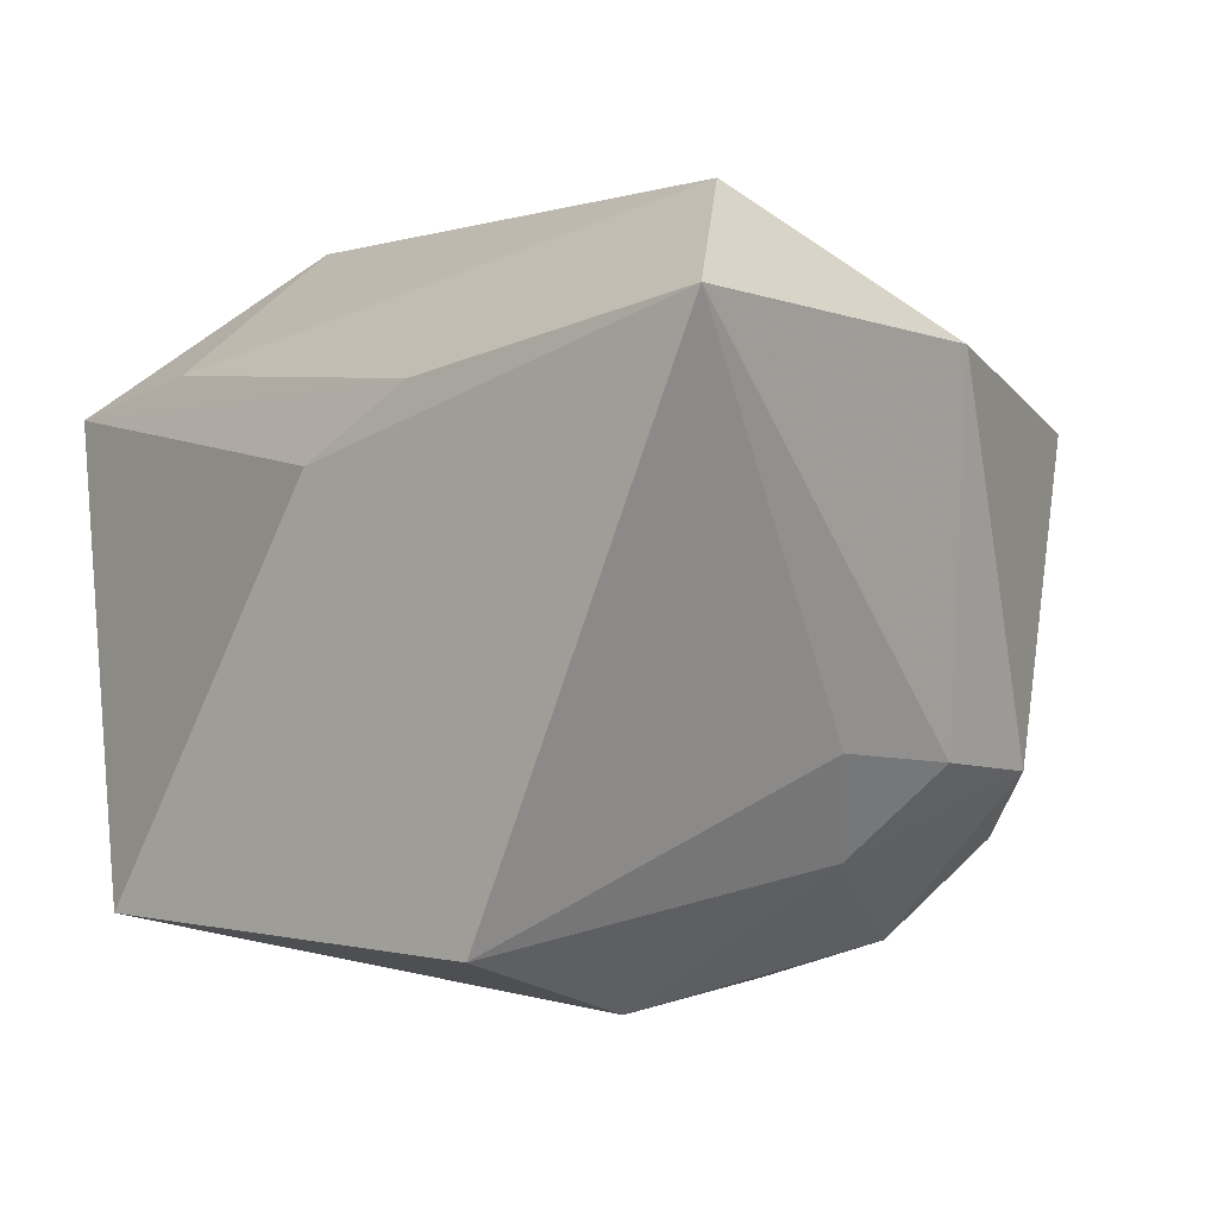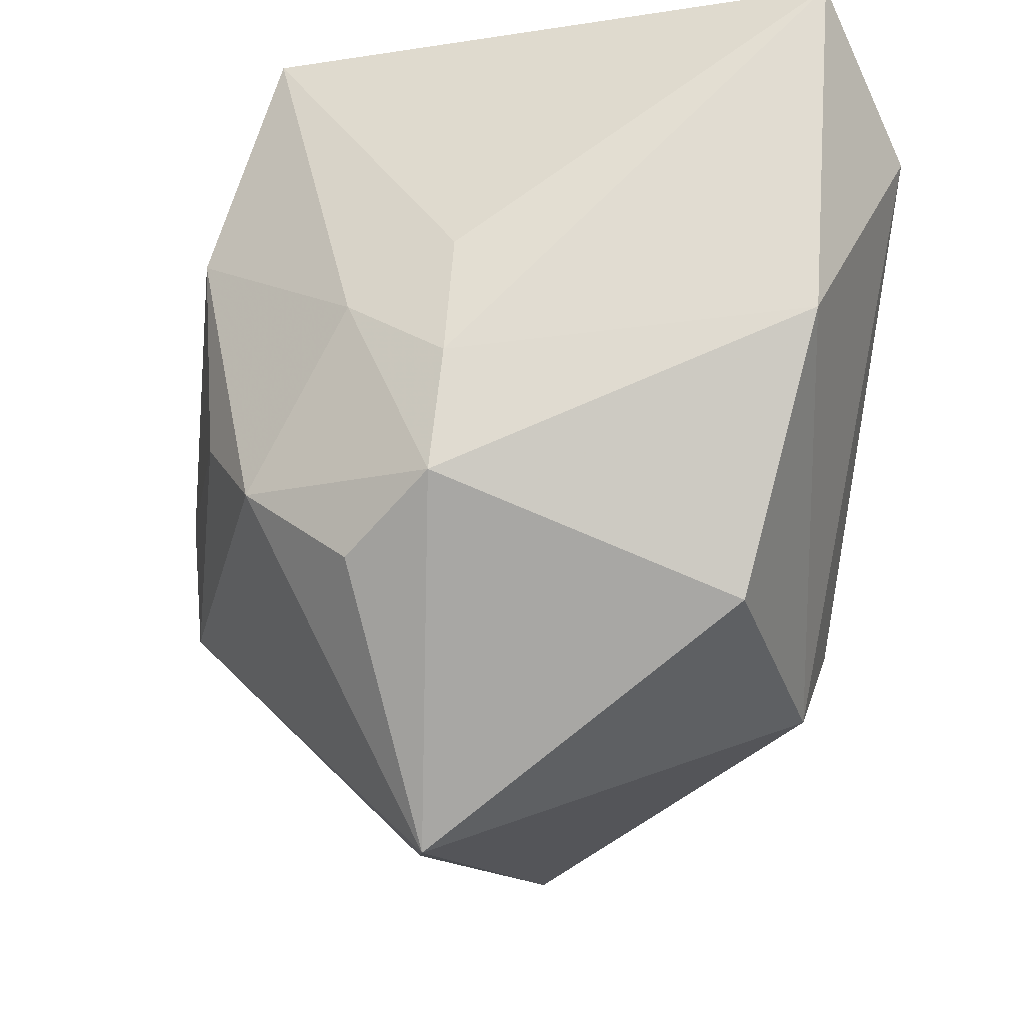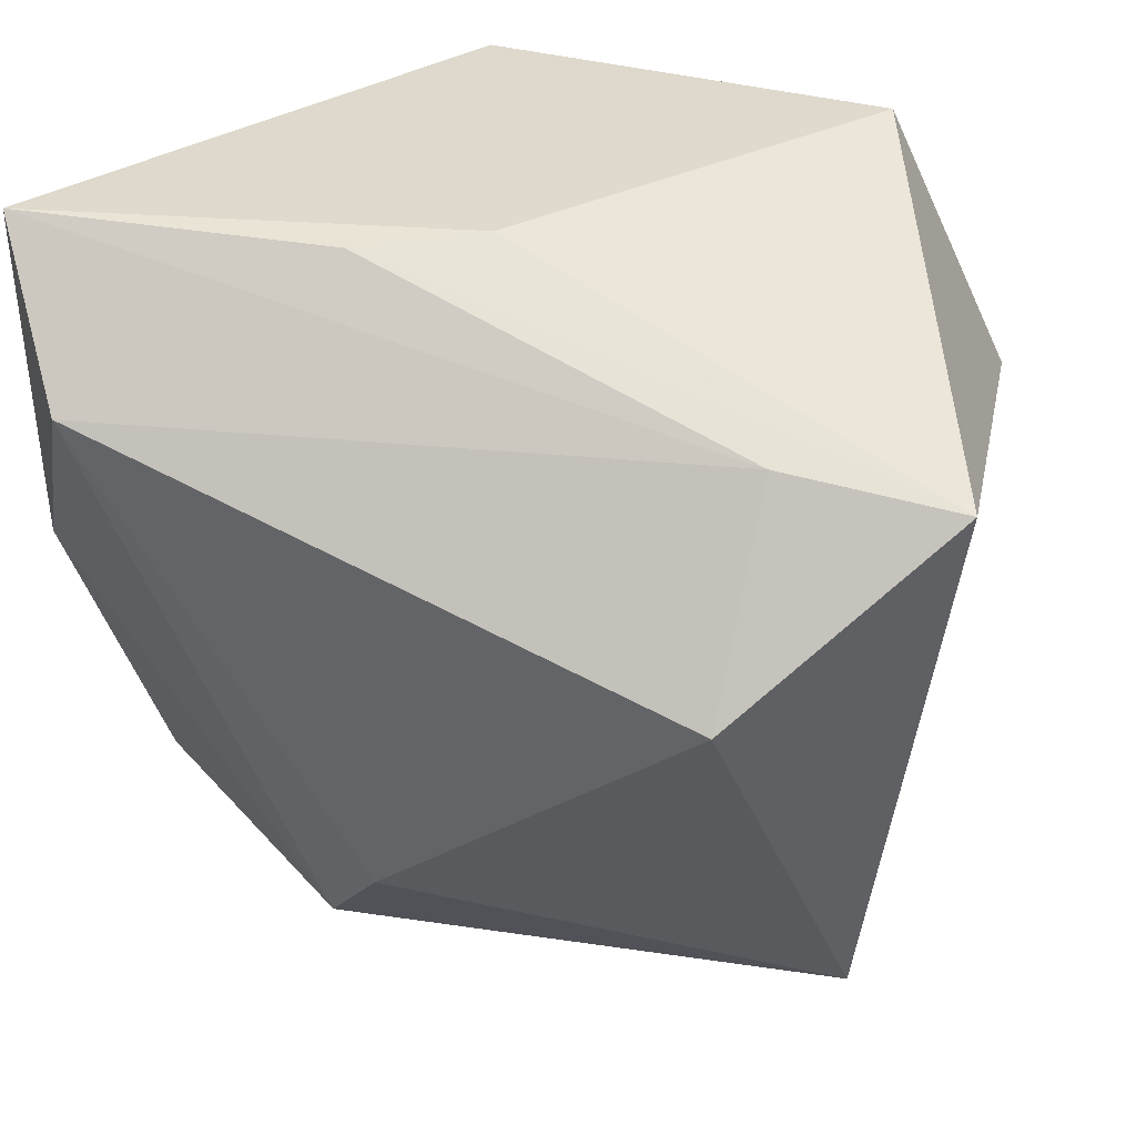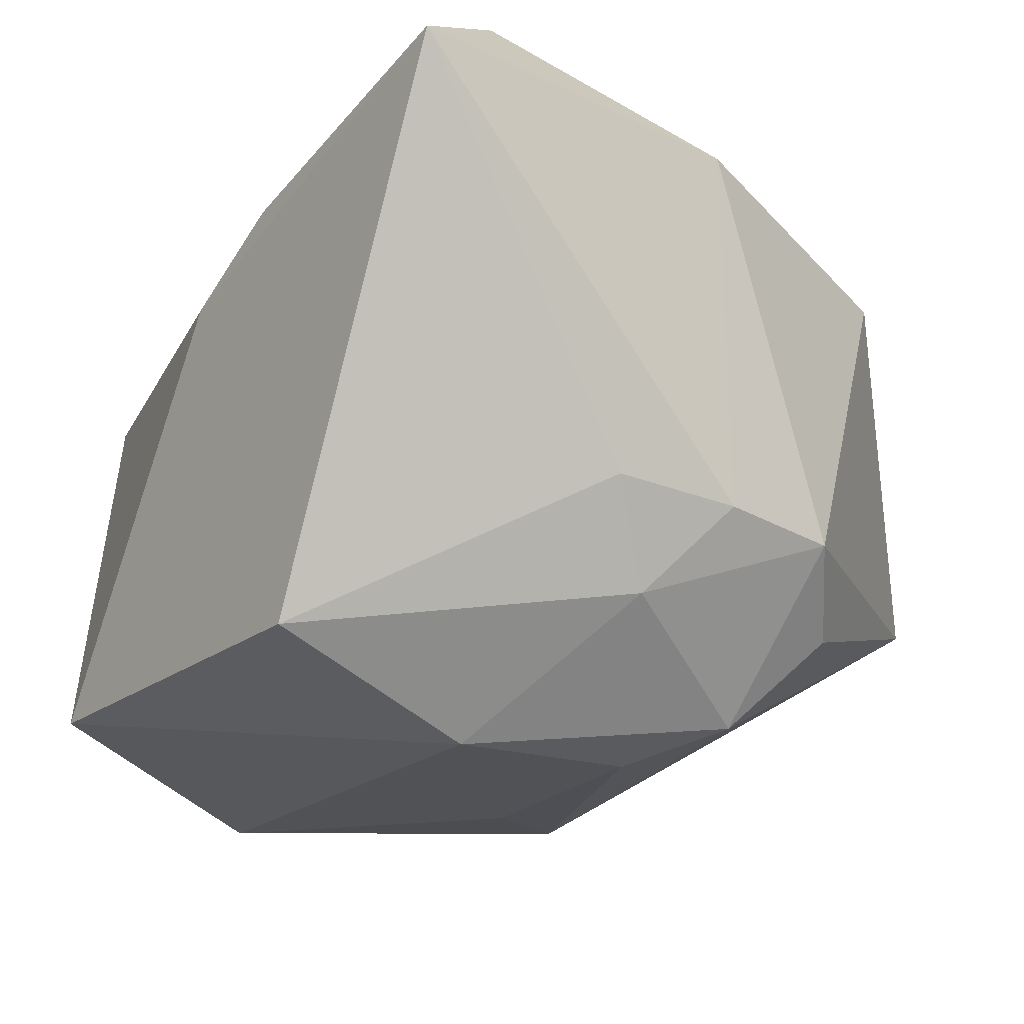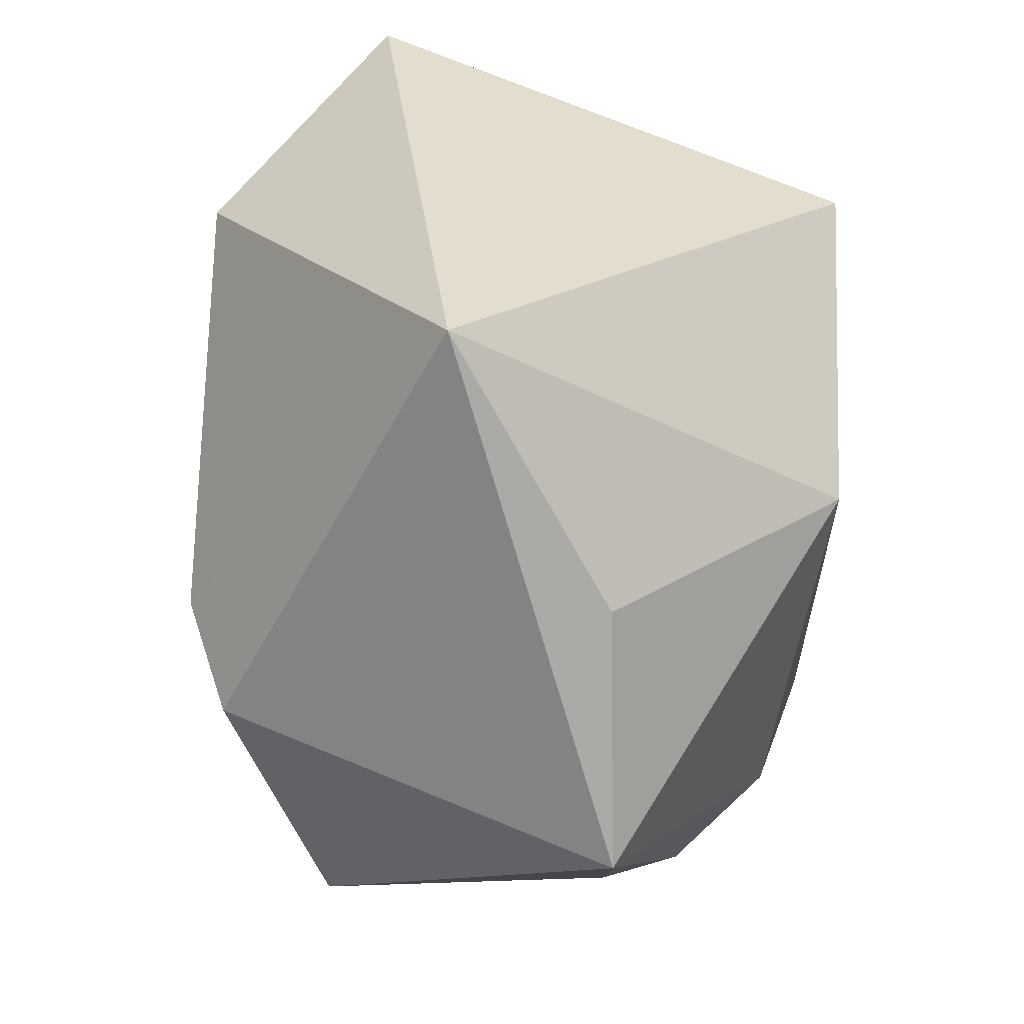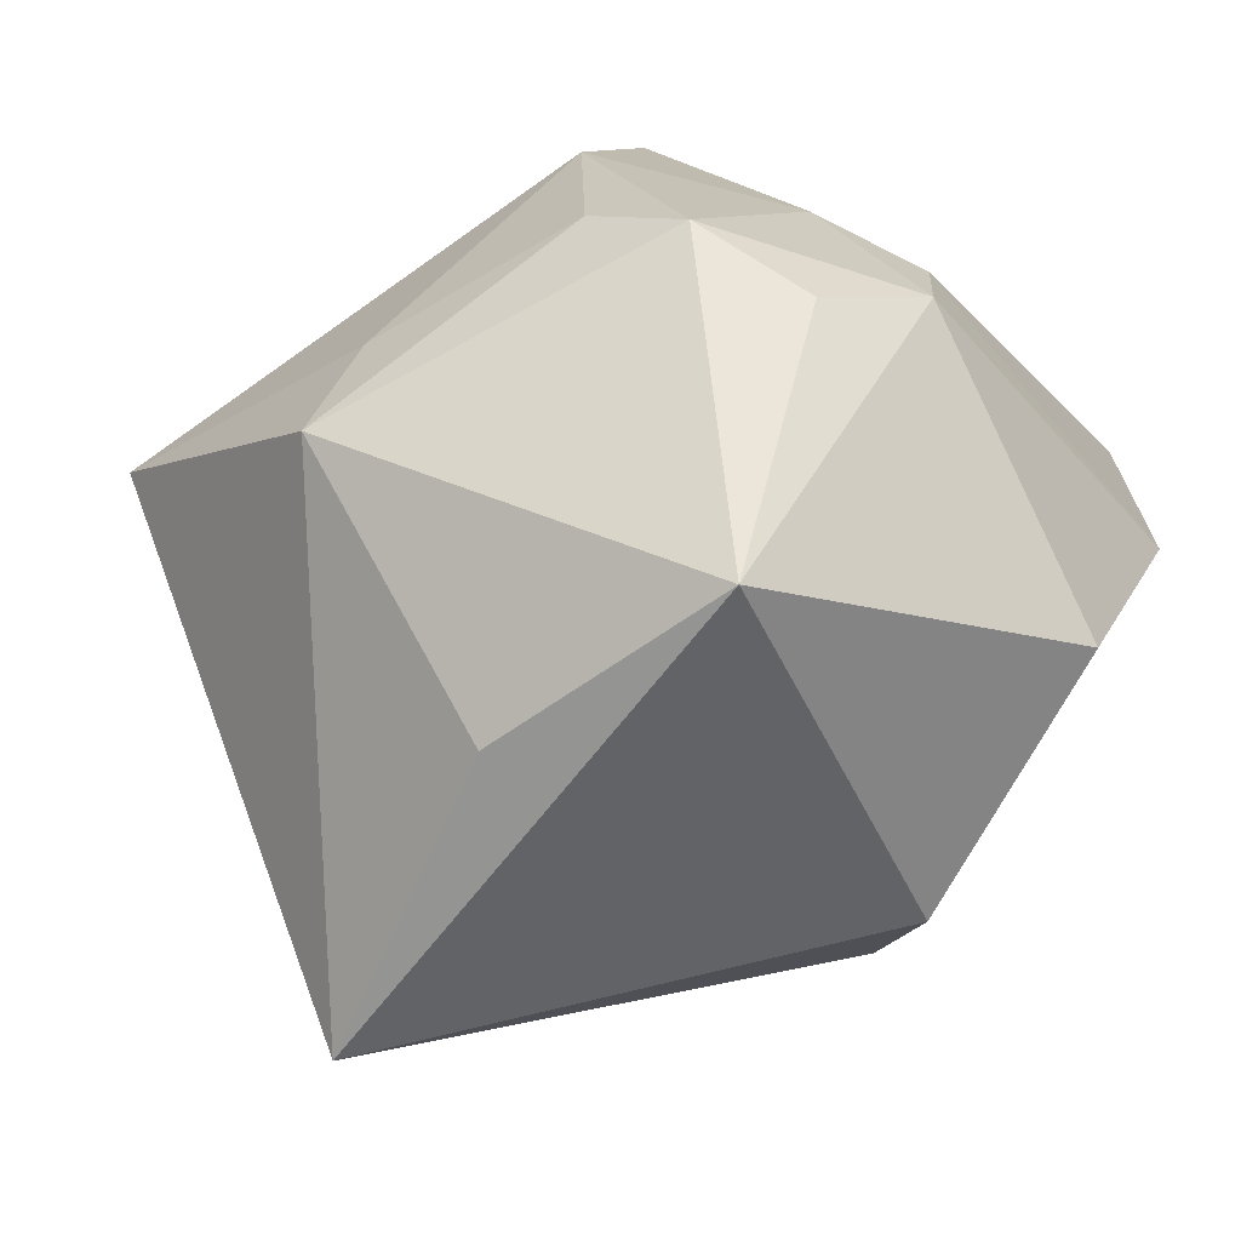
<metadata>
{"format":"obj","ext":"obj","renderer":"f3d","projection":"perspective","resolution":1024,"background":"white","views":[{"elev":0.5,"azim":-139.9,"up":"+Z"},{"elev":-19.4,"azim":-99.2,"up":"+Y"},{"elev":32.7,"azim":22.6,"up":"+Y"},{"elev":-22.2,"azim":-125.9,"up":"+Z"},{"elev":-64.8,"azim":84.3,"up":"+Y"},{"elev":-68.6,"azim":-148.2,"up":"+Y"}]}
</metadata>
<code>
v -0.01375 0.02706 -0.02163
v -0.02476 0.01661 0.02586
v 0.005105 -0.005871 -0.0265
v 0.02733 0.006367 -0.02498
v -0.03235 0.0006498 0.01638
v -0.02272 -0.01704 -0.01659
v -0.01203 -0.03601 -0.009424
v 0.007261 -0.03227 -0.007203
v 0.02707 -0.03052 0.006477
v -0.01169 -0.005396 -0.02609
v -0.02869 -0.002974 -0.01039
v -0.03204 0.02736 0.01819
v -0.01176 0.009922 -0.02698
v -0.02858 -0.01215 -0.0114
v -0.02691 0.006383 -0.009421
v 0.0221 0.01802 0.016
v 0.02231 0.003533 0.02586
v 0.03519 0.01608 0.01338
v -0.02653 -0.01999 0.01174
v 0.01845 0.02736 -0.02099
v -0.008454 -0.02399 0.0209
v -2.34e-05 0.02736 0.008691
v -0.008535 0.02687 0.01389
v 0.009748 -0.01433 -0.02555
v -0.003006 -0.01708 0.02449
v -0.02371 0.002016 -0.01687
v -0.01797 -0.01105 -0.02355
f 18 4 20
f 18 20 22
f 22 20 12
f 12 20 1
f 9 24 4
f 9 17 25
f 18 17 9
f 9 4 18
f 16 17 18
f 25 17 2
f 2 16 12
f 17 16 2
f 21 19 7
f 7 9 21
f 21 9 25
f 25 2 21
f 7 19 14
f 13 20 4
f 13 1 20
f 7 24 8
f 8 9 7
f 24 9 8
f 23 22 12
f 12 16 23
f 18 22 23
f 23 16 18
f 5 14 19
f 5 2 12
f 19 21 5
f 5 21 2
f 12 1 15
f 4 24 3
f 3 13 4
f 27 24 7
f 26 15 1
f 26 27 14
f 1 13 26
f 13 27 26
f 7 14 6
f 6 27 7
f 14 27 6
f 10 3 24
f 24 27 10
f 13 3 10
f 10 27 13
f 11 26 14
f 15 26 11
f 12 15 11
f 11 5 12
f 14 5 11

</code>
